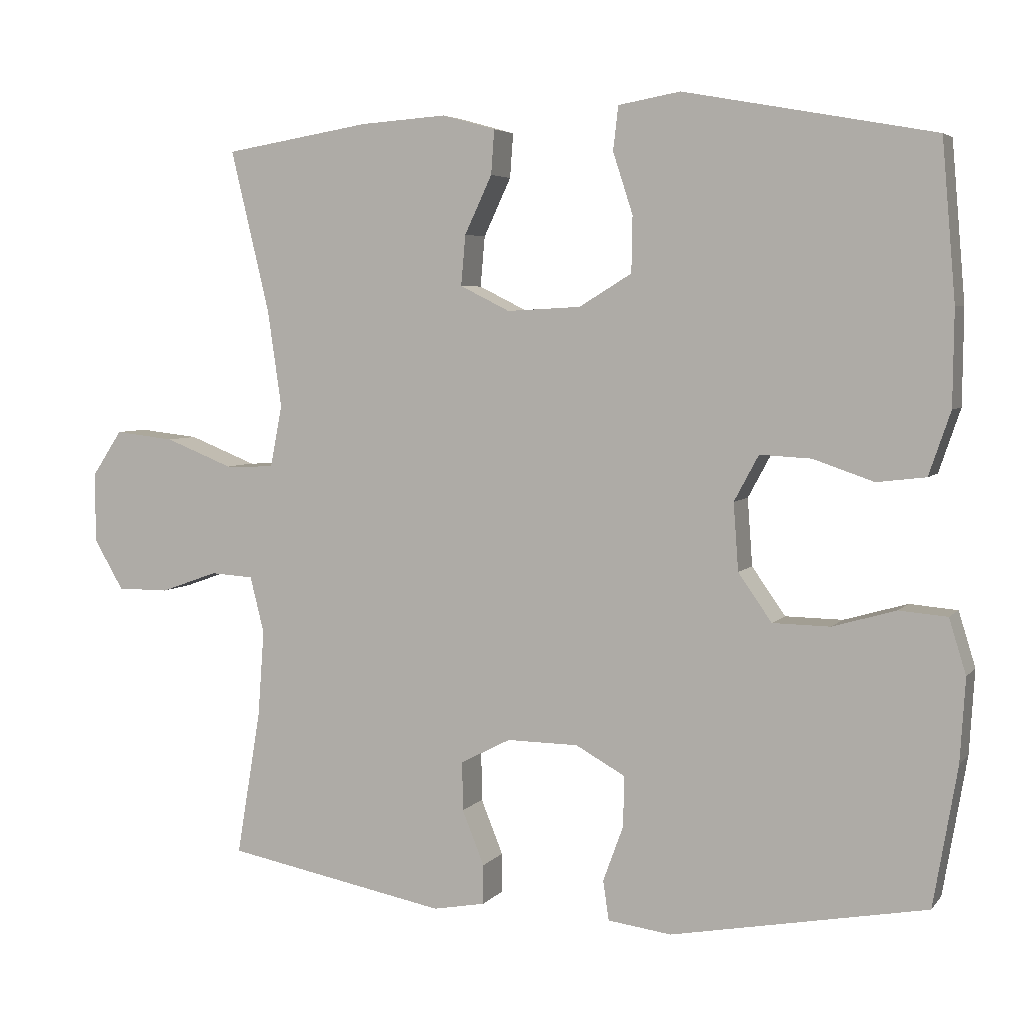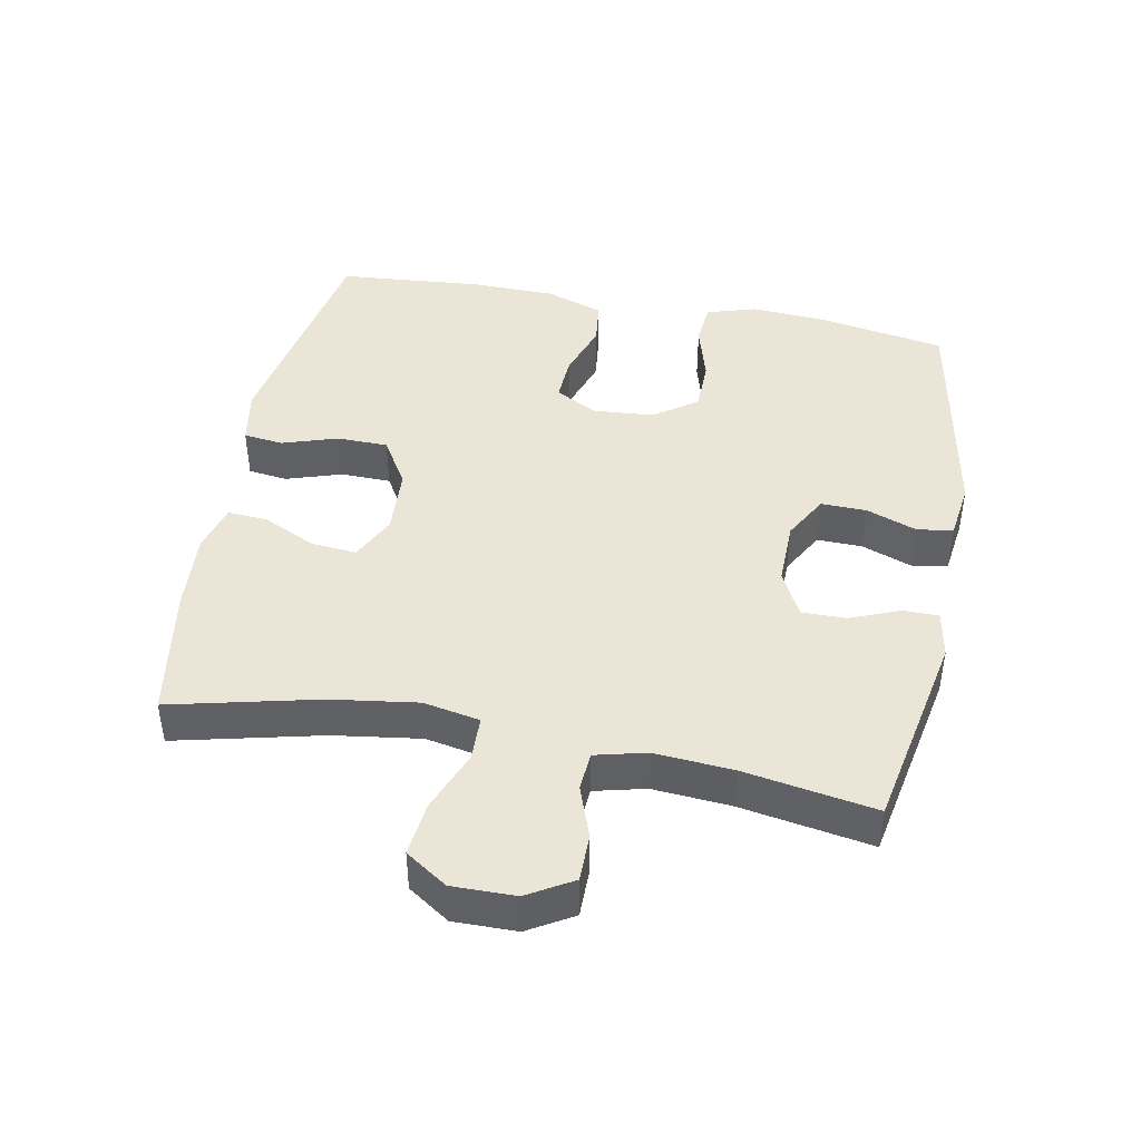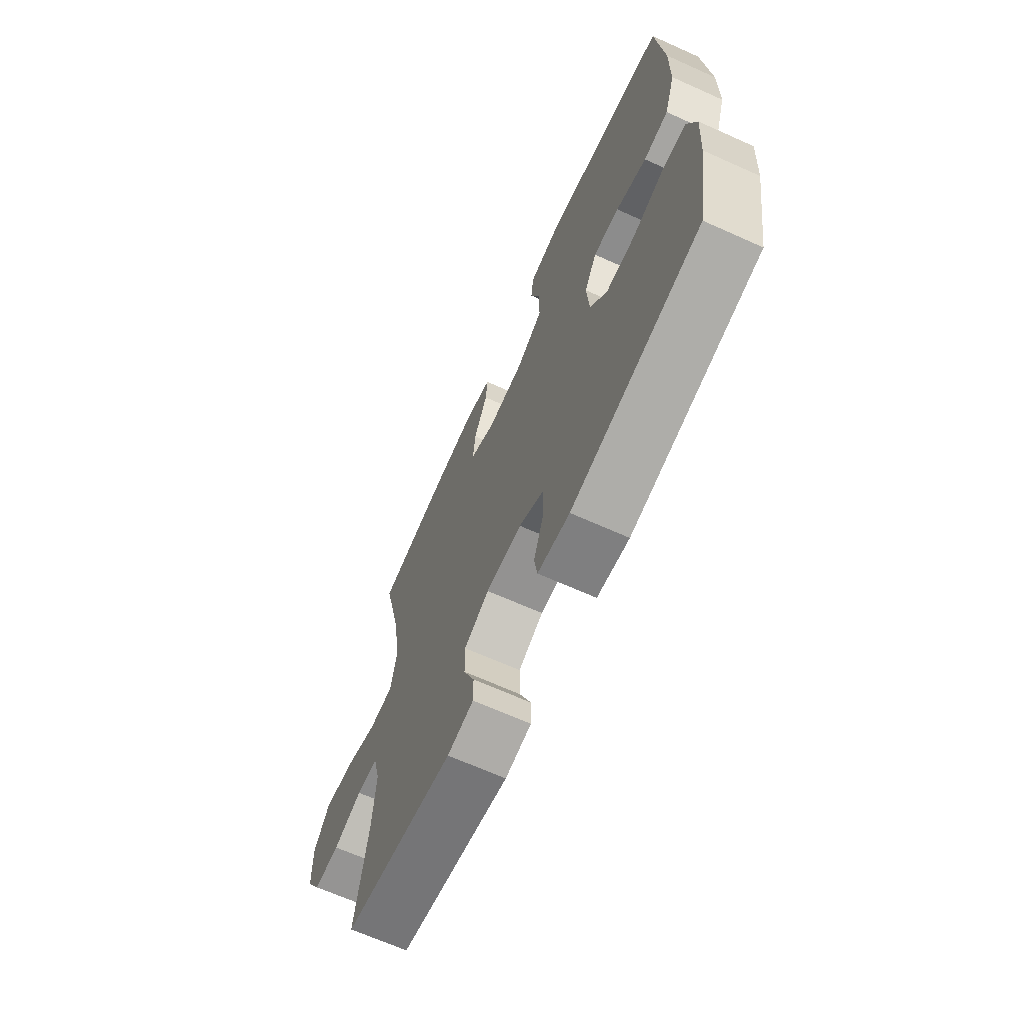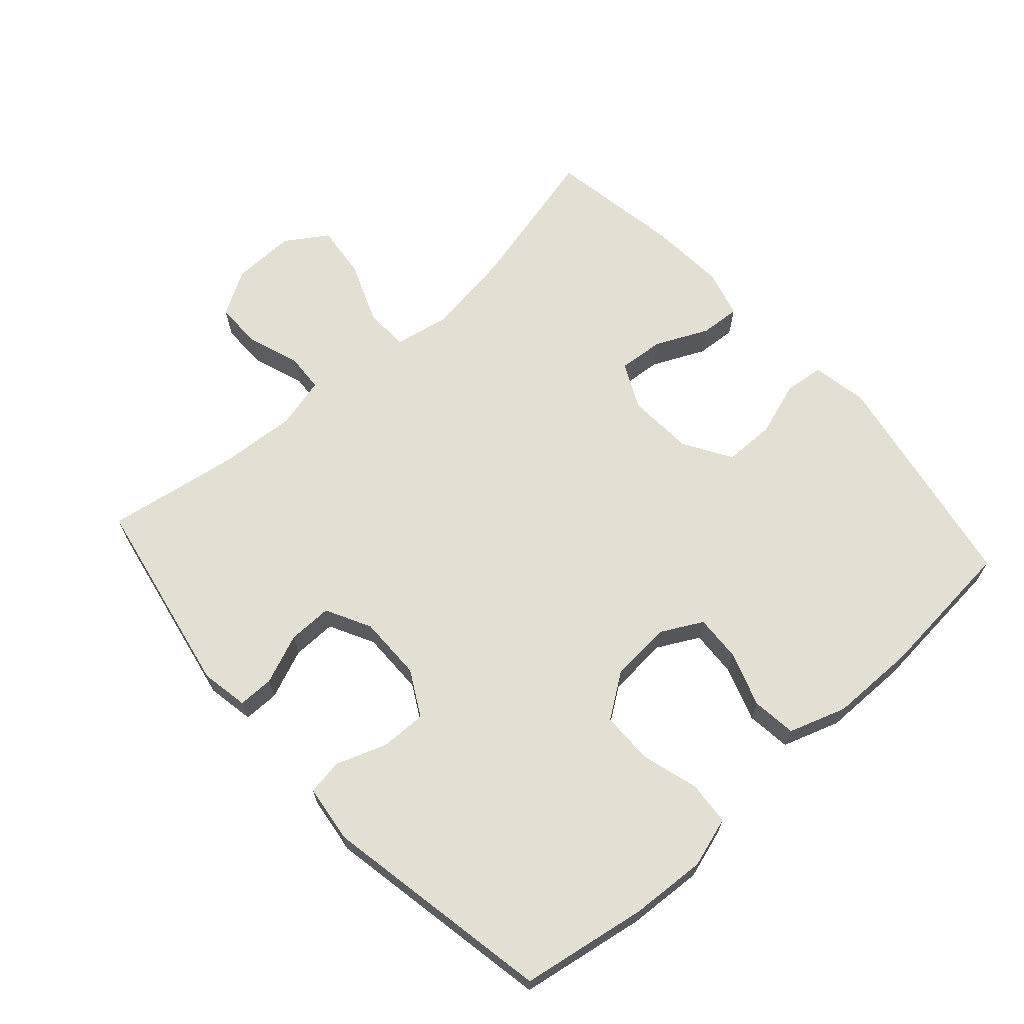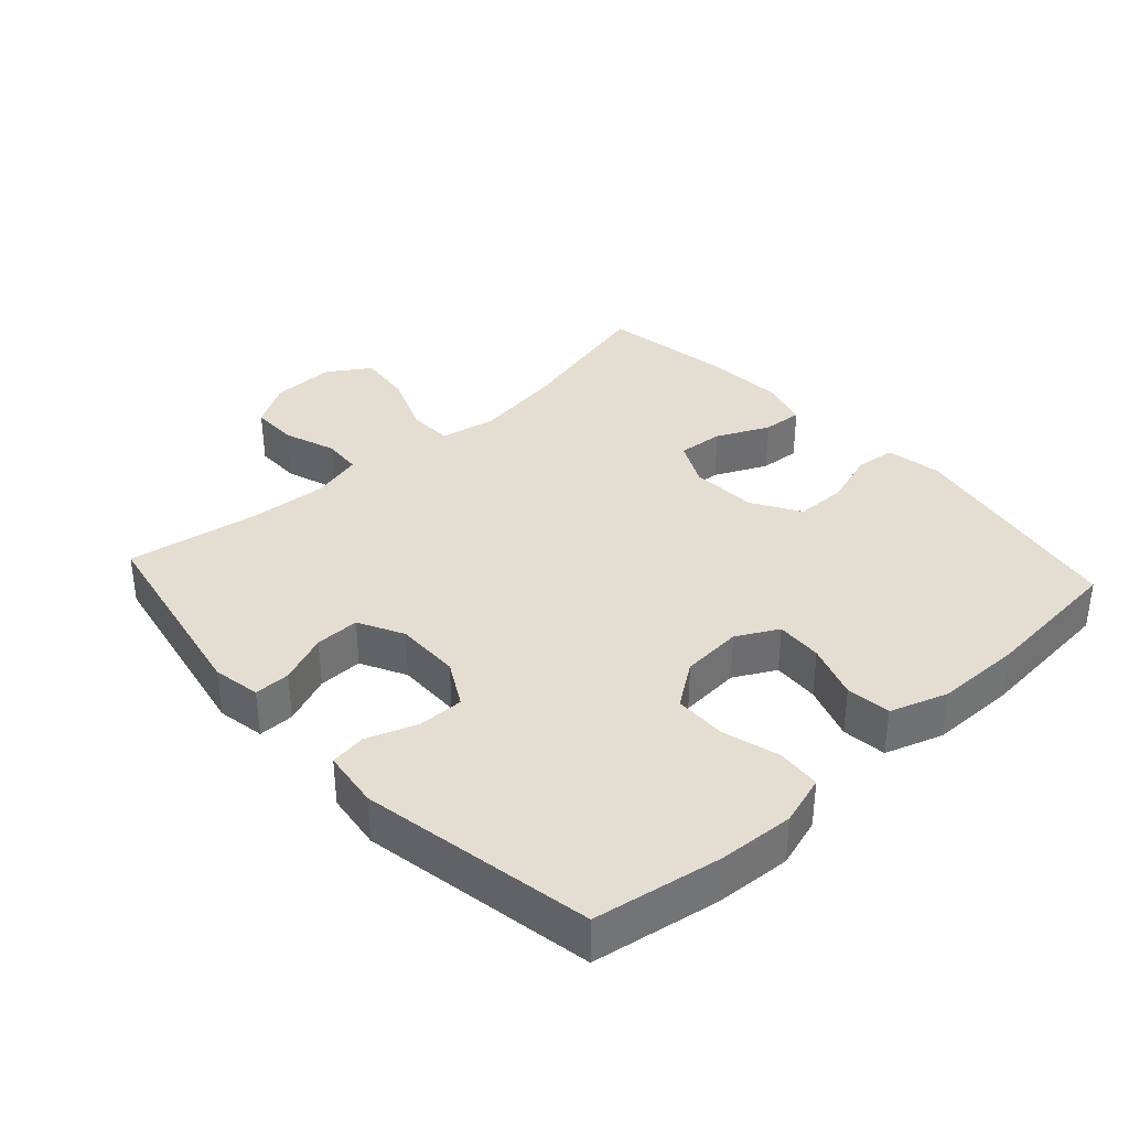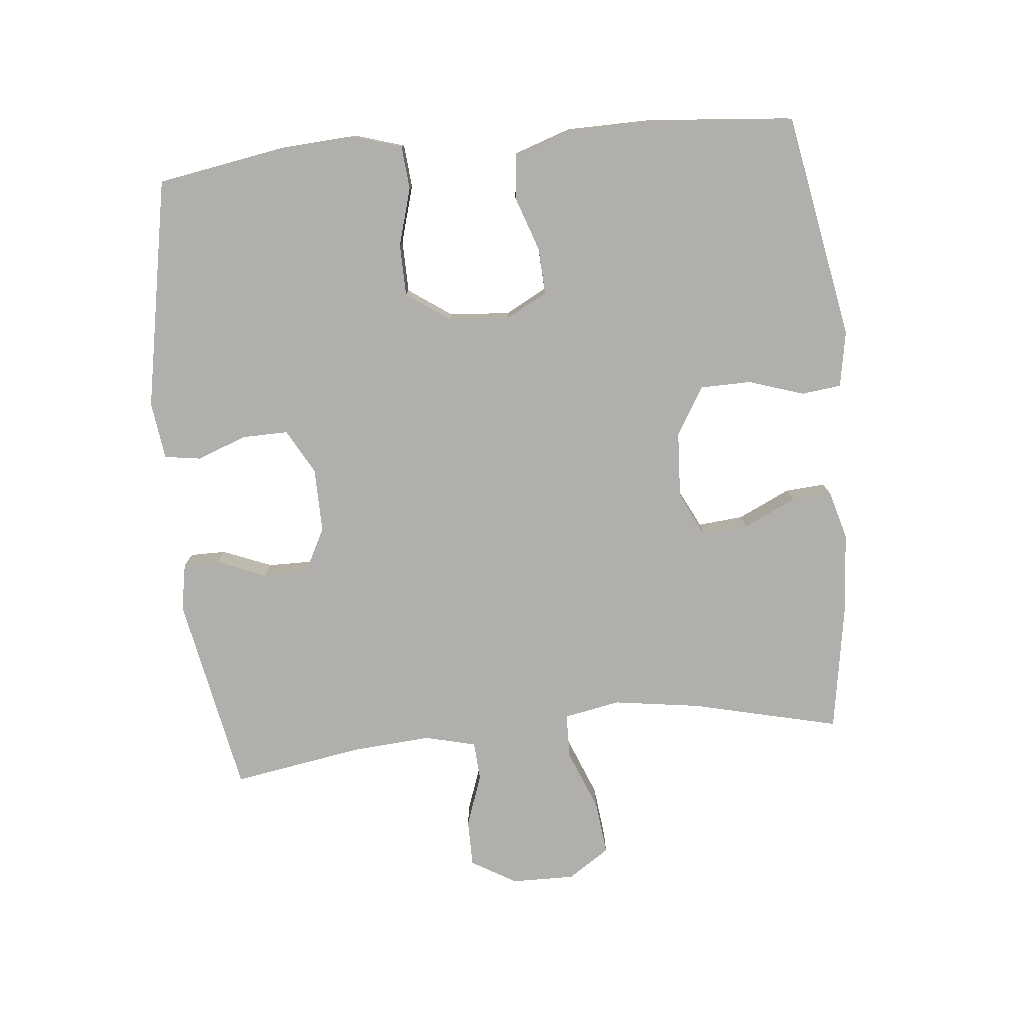
<metadata>
{"format":"obj","ext":"obj","renderer":"f3d","projection":"perspective","resolution":1024,"background":"white","views":[{"elev":4.7,"azim":-160.0,"up":"+Z"},{"elev":44.2,"azim":100.9,"up":"+Y"},{"elev":-67.2,"azim":-114.2,"up":"+Z"},{"elev":66.7,"azim":-132.0,"up":"+Y"},{"elev":36.3,"azim":-132.4,"up":"+Y"},{"elev":-78.2,"azim":-84.4,"up":"+Y"}]}
</metadata>
<code>
o path3482
v 0.4442 0.0375 -0.2944
v 0.4354 0.0375 -0.1746
v 0.4548 0.0375 -0.09658
v 0.5139 0.0375 -0.09267
v 0.5931 0.0375 -0.1209
v 0.6646 0.0375 -0.1208
v 0.705 0.0375 -0.05209
v 0.7063 0.0375 0.04446
v 0.6644 0.0375 0.1079
v 0.582 0.0375 0.09856
v 0.4888 0.0375 0.06149
v 0.421 0.0375 0.06305
v 0.4046 0.0375 0.149
v 0.4239 0.0375 0.2827
v 0.4776 0.0375 0.507
v 0.2758 0.0375 0.5403
v 0.1567 0.0375 0.5486
v 0.08287 0.0375 0.5279
v 0.08735 0.0375 0.4667
v 0.125 0.0375 0.3864
v 0.1312 0.0375 0.3169
v 0.06254 0.0375 0.2827
v -0.0395 0.0375 0.2881
v -0.1121 0.0375 0.3324
v -0.1134 0.0375 0.4098
v -0.08595 0.0375 0.4943
v -0.09309 0.0375 0.5551
v -0.1787 0.0375 0.5703
v -0.5241 0.0375 0.507
v -0.5427 0.0375 0.2883
v -0.5411 0.0375 0.1567
v -0.5112 0.0375 0.06929
v -0.4436 0.0375 0.06122
v -0.3598 0.0375 0.09005
v -0.2888 0.0375 0.09394
v -0.2549 0.0375 0.0308
v -0.2618 0.0375 -0.06227
v -0.3079 0.0375 -0.1284
v -0.3874 0.0375 -0.1297
v -0.475 0.0375 -0.1046
v -0.5412 0.0375 -0.1102
v -0.5645 0.0375 -0.1863
v -0.5572 0.0375 -0.302
v -0.5241 0.0375 -0.4949
v -0.1715 0.0375 -0.5599
v -0.08353 0.0375 -0.5482
v -0.07543 0.0375 -0.4934
v -0.1036 0.0375 -0.4164
v -0.1049 0.0375 -0.3467
v -0.03652 0.0375 -0.3087
v 0.06206 0.0375 -0.3074
v 0.1309 0.0375 -0.343
v 0.1301 0.0375 -0.4105
v 0.09968 0.0375 -0.4861
v 0.09977 0.0375 -0.5407
v 0.1722 0.0375 -0.5539
v 0.4776 0.0375 -0.4949
v 0.4442 -0.0375 -0.2944
v 0.4354 -0.0375 -0.1746
v 0.4548 -0.0375 -0.09658
v 0.5139 -0.0375 -0.09267
v 0.5931 -0.0375 -0.1209
v 0.6646 -0.0375 -0.1208
v 0.705 -0.0375 -0.05209
v 0.7063 -0.0375 0.04446
v 0.6644 -0.0375 0.1079
v 0.582 -0.0375 0.09856
v 0.4888 -0.0375 0.06149
v 0.421 -0.0375 0.06305
v 0.4046 -0.0375 0.149
v 0.4239 -0.0375 0.2827
v 0.4776 -0.0375 0.507
v 0.2758 -0.0375 0.5403
v 0.1567 -0.0375 0.5486
v 0.08287 -0.0375 0.5279
v 0.08735 -0.0375 0.4667
v 0.125 -0.0375 0.3864
v 0.1312 -0.0375 0.3169
v 0.06254 -0.0375 0.2827
v -0.0395 -0.0375 0.2881
v -0.1121 -0.0375 0.3324
v -0.1134 -0.0375 0.4098
v -0.08595 -0.0375 0.4943
v -0.09309 -0.0375 0.5551
v -0.1787 -0.0375 0.5703
v -0.5241 -0.0375 0.507
v -0.5427 -0.0375 0.2883
v -0.5411 -0.0375 0.1567
v -0.5112 -0.0375 0.06929
v -0.4436 -0.0375 0.06122
v -0.3598 -0.0375 0.09005
v -0.2888 -0.0375 0.09394
v -0.2549 -0.0375 0.0308
v -0.2618 -0.0375 -0.06227
v -0.3079 -0.0375 -0.1284
v -0.3874 -0.0375 -0.1297
v -0.475 -0.0375 -0.1046
v -0.5412 -0.0375 -0.1102
v -0.5645 -0.0375 -0.1863
v -0.5572 -0.0375 -0.302
v -0.5241 -0.0375 -0.4949
v -0.1715 -0.0375 -0.5599
v -0.08353 -0.0375 -0.5482
v -0.07543 -0.0375 -0.4934
v -0.1036 -0.0375 -0.4164
v -0.1049 -0.0375 -0.3467
v -0.03652 -0.0375 -0.3087
v 0.06206 -0.0375 -0.3074
v 0.1309 -0.0375 -0.343
v 0.1301 -0.0375 -0.4105
v 0.09968 -0.0375 -0.4861
v 0.09977 -0.0375 -0.5407
v 0.1722 -0.0375 -0.5539
v 0.4776 -0.0375 -0.4949
v 0.705 0.0375 -0.05209
v 0.7063 0.0375 0.04446
v 0.6644 0.0375 0.1079
v 0.6644 0.0375 0.1079
v 0.6646 0.0375 -0.1208
v 0.5931 0.0375 -0.1209
v 0.582 0.0375 0.09856
v 0.5139 0.0375 -0.09267
v 0.4888 0.0375 0.06149
v 0.4548 0.0375 -0.09658
v 0.4548 0.0375 -0.09658
v 0.421 0.0375 0.06305
v 0.421 0.0375 0.06305
v 0.4776 0.0375 -0.4949
v 0.4776 0.0375 -0.4949
v 0.4442 0.0375 -0.2944
v 0.4354 0.0375 -0.1746
v 0.4239 0.0375 0.2827
v 0.4776 0.0375 0.507
v 0.4776 0.0375 0.507
v 0.4046 0.0375 0.149
v 0.2758 0.0375 0.5403
v 0.1722 0.0375 -0.5539
v 0.1567 0.0375 0.5486
v 0.09977 0.0375 -0.5407
v 0.09977 0.0375 -0.5407
v 0.1309 0.0375 -0.343
v 0.1309 0.0375 -0.343
v 0.1301 0.0375 -0.4105
v 0.125 0.0375 0.3864
v 0.1312 0.0375 0.3169
v 0.1312 0.0375 0.3169
v 0.08287 0.0375 0.5279
v 0.08287 0.0375 0.5279
v 0.06254 0.0375 0.2827
v 0.06206 0.0375 -0.3074
v 0.09968 0.0375 -0.4861
v 0.08735 0.0375 0.4667
v -0.0395 0.0375 0.2881
v -0.03652 0.0375 -0.3087
v -0.1049 0.0375 -0.3467
v -0.1049 0.0375 -0.3467
v -0.1121 0.0375 0.3324
v -0.08353 0.0375 -0.5482
v -0.08353 0.0375 -0.5482
v -0.07543 0.0375 -0.4934
v -0.1036 0.0375 -0.4164
v -0.1715 0.0375 -0.5599
v -0.1134 0.0375 0.4098
v -0.08595 0.0375 0.4943
v -0.09309 0.0375 0.5551
v -0.09309 0.0375 0.5551
v -0.1787 0.0375 0.5703
v -0.2549 0.0375 0.0308
v -0.2618 0.0375 -0.06227
v -0.2888 0.0375 0.09394
v -0.2888 0.0375 0.09394
v -0.3079 0.0375 -0.1284
v -0.3598 0.0375 0.09005
v -0.3874 0.0375 -0.1297
v -0.4436 0.0375 0.06122
v -0.475 0.0375 -0.1046
v -0.5241 0.0375 -0.4949
v -0.5241 0.0375 -0.4949
v -0.5112 0.0375 0.06929
v -0.5112 0.0375 0.06929
v -0.5412 0.0375 -0.1102
v -0.5412 0.0375 -0.1102
v -0.5241 0.0375 0.507
v -0.5241 0.0375 0.507
v -0.5411 0.0375 0.1567
v -0.5427 0.0375 0.2883
v -0.5572 0.0375 -0.302
v -0.5645 0.0375 -0.1863
v 0.705 -0.0375 -0.05209
v 0.7063 -0.0375 0.04446
v 0.6644 -0.0375 0.1079
v 0.6644 -0.0375 0.1079
v 0.6646 -0.0375 -0.1208
v 0.5931 -0.0375 -0.1209
v 0.582 -0.0375 0.09856
v 0.5139 -0.0375 -0.09267
v 0.4888 -0.0375 0.06149
v 0.4548 -0.0375 -0.09658
v 0.4548 -0.0375 -0.09658
v 0.421 -0.0375 0.06305
v 0.421 -0.0375 0.06305
v 0.4776 -0.0375 -0.4949
v 0.4776 -0.0375 -0.4949
v 0.4442 -0.0375 -0.2944
v 0.4354 -0.0375 -0.1746
v 0.4239 -0.0375 0.2827
v 0.4776 -0.0375 0.507
v 0.4776 -0.0375 0.507
v 0.4046 -0.0375 0.149
v 0.2758 -0.0375 0.5403
v 0.1722 -0.0375 -0.5539
v 0.1567 -0.0375 0.5486
v 0.09977 -0.0375 -0.5407
v 0.09977 -0.0375 -0.5407
v 0.1309 -0.0375 -0.343
v 0.1309 -0.0375 -0.343
v 0.1301 -0.0375 -0.4105
v 0.125 -0.0375 0.3864
v 0.1312 -0.0375 0.3169
v 0.1312 -0.0375 0.3169
v 0.08287 -0.0375 0.5279
v 0.08287 -0.0375 0.5279
v 0.06254 -0.0375 0.2827
v 0.06206 -0.0375 -0.3074
v 0.09968 -0.0375 -0.4861
v 0.08735 -0.0375 0.4667
v -0.0395 -0.0375 0.2881
v -0.03652 -0.0375 -0.3087
v -0.1049 -0.0375 -0.3467
v -0.1049 -0.0375 -0.3467
v -0.1121 -0.0375 0.3324
v -0.08353 -0.0375 -0.5482
v -0.08353 -0.0375 -0.5482
v -0.07543 -0.0375 -0.4934
v -0.1036 -0.0375 -0.4164
v -0.1715 -0.0375 -0.5599
v -0.1134 -0.0375 0.4098
v -0.08595 -0.0375 0.4943
v -0.09309 -0.0375 0.5551
v -0.09309 -0.0375 0.5551
v -0.1787 -0.0375 0.5703
v -0.2549 -0.0375 0.0308
v -0.2618 -0.0375 -0.06227
v -0.2888 -0.0375 0.09394
v -0.2888 -0.0375 0.09394
v -0.3079 -0.0375 -0.1284
v -0.3598 -0.0375 0.09005
v -0.3874 -0.0375 -0.1297
v -0.4436 -0.0375 0.06122
v -0.475 -0.0375 -0.1046
v -0.5241 -0.0375 -0.4949
v -0.5241 -0.0375 -0.4949
v -0.5112 -0.0375 0.06929
v -0.5112 -0.0375 0.06929
v -0.5412 -0.0375 -0.1102
v -0.5412 -0.0375 -0.1102
v -0.5241 -0.0375 0.507
v -0.5241 -0.0375 0.507
v -0.5411 -0.0375 0.1567
v -0.5427 -0.0375 0.2883
v -0.5572 -0.0375 -0.302
v -0.5645 -0.0375 -0.1863
f 262 250 255
f 235 236 234
f 248 250 262
f 198 200 224
f 194 195 196
f 234 236 232
f 243 224 242
f 200 209 223
f 200 223 224
f 249 259 253
f 244 260 247
f 257 237 241
f 237 260 231
f 247 259 249
f 251 229 261
f 191 195 190
f 196 197 198
f 204 217 202
f 193 189 194
f 224 243 228
f 205 215 204
f 227 242 223
f 215 217 204
f 260 237 257
f 197 196 195
f 228 243 229
f 231 244 227
f 210 206 207
f 235 251 236
f 209 219 223
f 231 260 244
f 205 224 215
f 200 198 197
f 223 242 224
f 198 224 205
f 227 244 242
f 229 246 261
f 212 218 210
f 229 243 246
f 189 195 194
f 261 248 262
f 202 217 211
f 239 241 238
f 211 225 213
f 229 251 235
f 190 195 189
f 210 218 206
f 221 226 212
f 261 246 248
f 219 206 218
f 211 217 225
f 259 247 260
f 206 219 209
f 238 241 237
f 218 212 226
f 7 8 65 64
f 8 118 192 65
f 6 7 64 63
f 5 6 63 62
f 9 10 67 66
f 4 5 62 61
f 10 11 68 67
f 125 4 61 199
f 11 127 201 68
f 129 1 58 203
f 2 3 60 59
f 14 134 208 71
f 1 2 59 58
f 13 14 71 70
f 12 13 70 69
f 15 16 73 72
f 56 57 114 113
f 16 17 74 73
f 140 56 113 214
f 142 53 110 216
f 20 146 220 77
f 17 148 222 74
f 21 22 79 78
f 51 52 109 108
f 54 55 112 111
f 53 54 111 110
f 19 20 77 76
f 18 19 76 75
f 22 23 80 79
f 50 51 108 107
f 156 50 107 230
f 23 24 81 80
f 159 47 104 233
f 47 48 105 104
f 45 46 103 102
f 25 26 83 82
f 26 166 240 83
f 27 28 85 84
f 48 49 106 105
f 24 25 82 81
f 36 37 94 93
f 171 36 93 245
f 37 38 95 94
f 34 35 92 91
f 38 39 96 95
f 33 34 91 90
f 39 40 97 96
f 178 45 102 252
f 180 33 90 254
f 40 182 256 97
f 28 184 258 85
f 31 32 89 88
f 30 31 88 87
f 29 30 87 86
f 43 44 101 100
f 42 43 100 99
f 41 42 99 98
f 188 181 176
f 161 160 162
f 174 188 176
f 124 150 126
f 120 122 121
f 160 158 162
f 169 168 150
f 126 149 135
f 126 150 149
f 175 179 185
f 170 173 186
f 183 167 163
f 163 157 186
f 173 175 185
f 177 187 155
f 117 116 121
f 122 124 123
f 130 128 143
f 119 120 115
f 150 154 169
f 131 130 141
f 153 149 168
f 141 130 143
f 186 183 163
f 123 121 122
f 154 155 169
f 157 153 170
f 136 133 132
f 161 162 177
f 135 149 145
f 157 170 186
f 131 141 150
f 126 123 124
f 149 150 168
f 124 131 150
f 153 168 170
f 155 187 172
f 138 136 144
f 155 172 169
f 115 120 121
f 187 188 174
f 128 137 143
f 165 164 167
f 137 139 151
f 155 161 177
f 116 115 121
f 136 132 144
f 147 138 152
f 187 174 172
f 145 144 132
f 137 151 143
f 185 186 173
f 132 135 145
f 164 163 167
f 144 152 138

</code>
